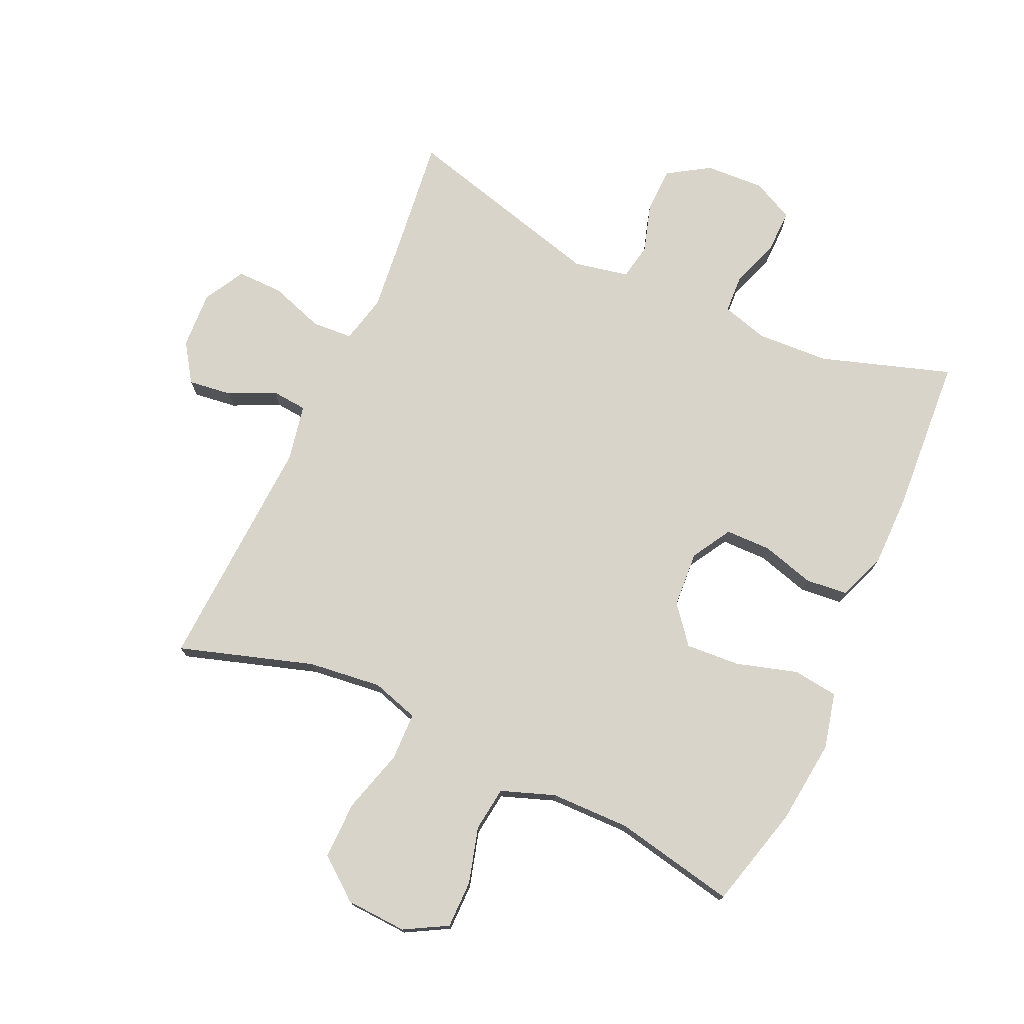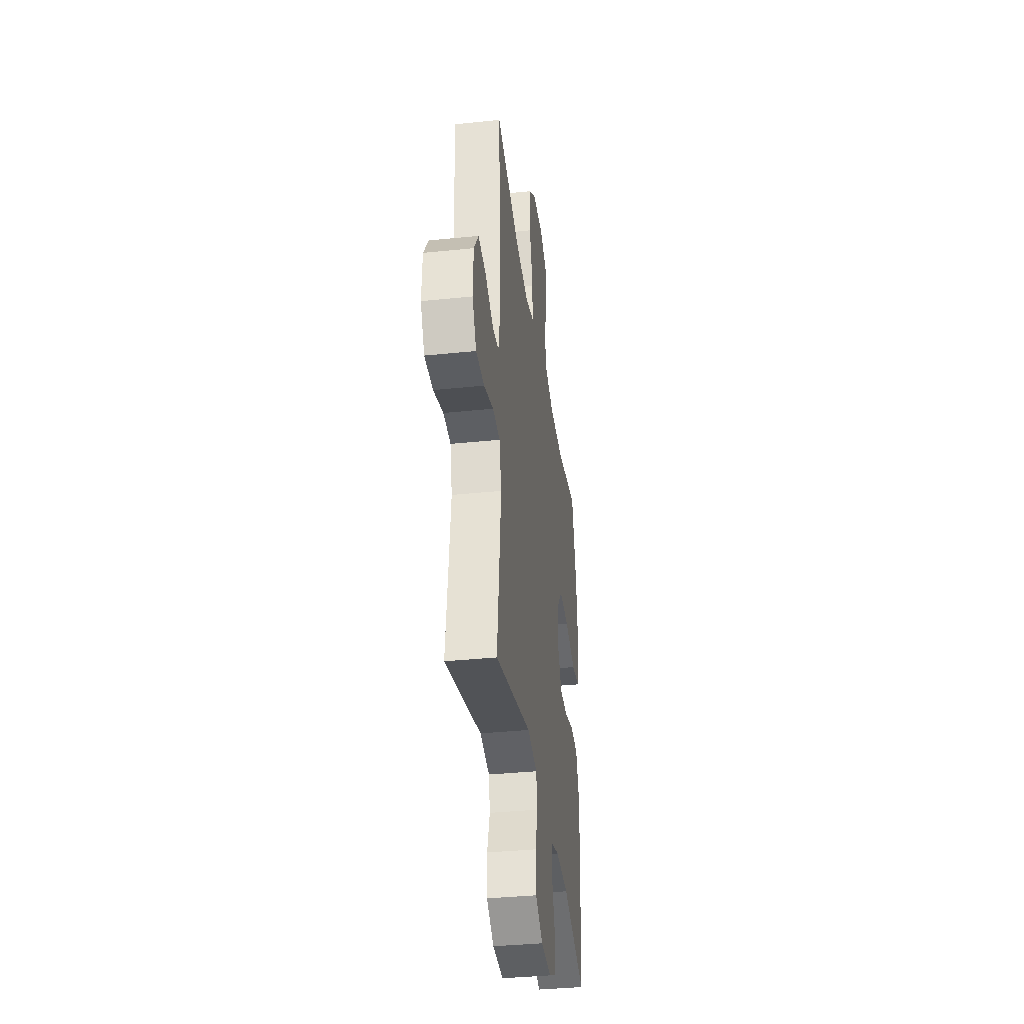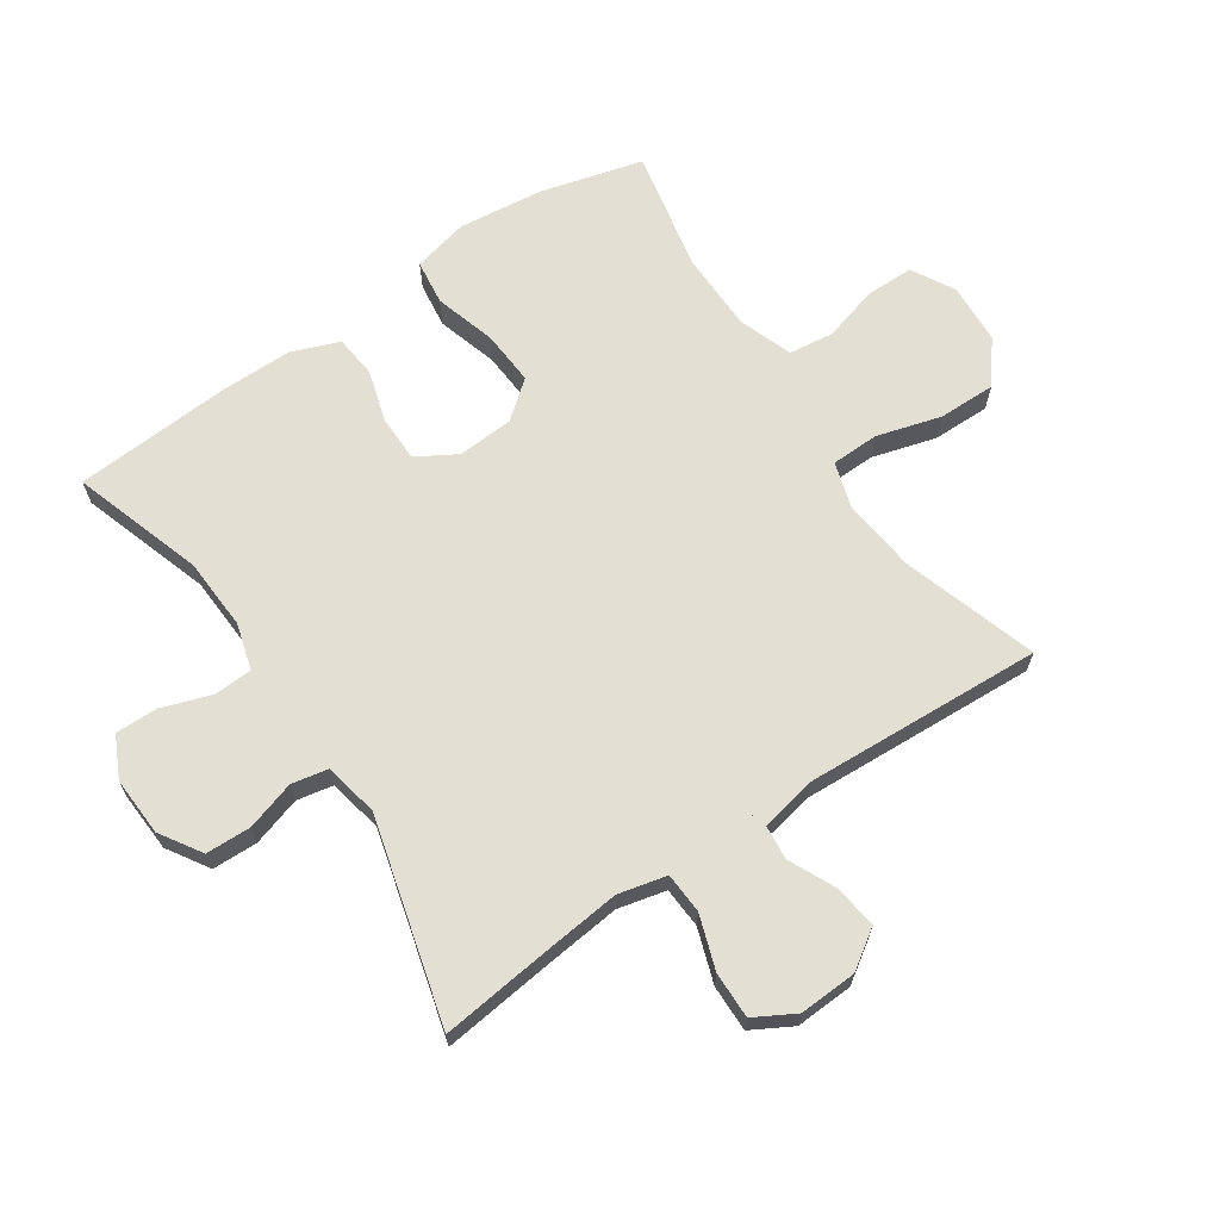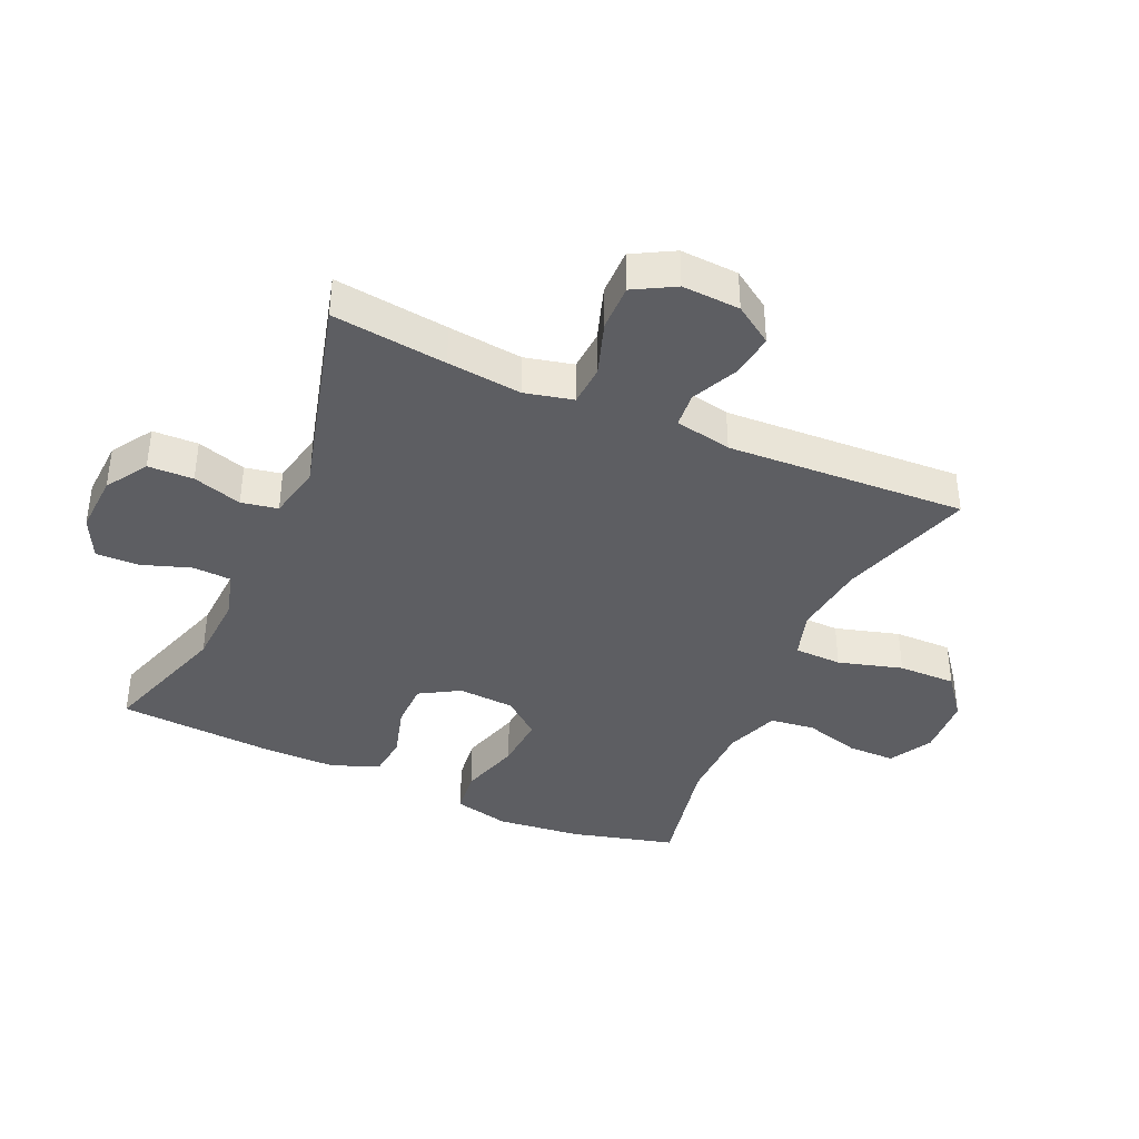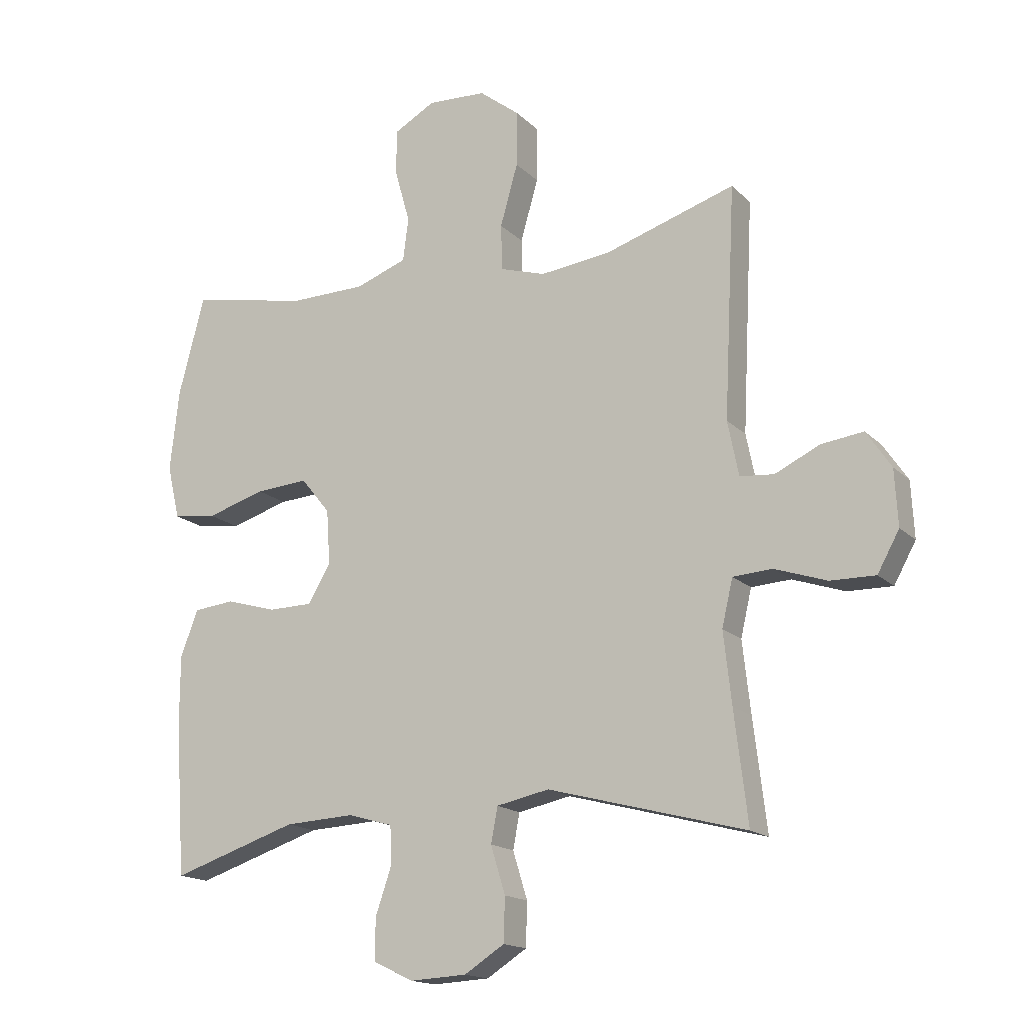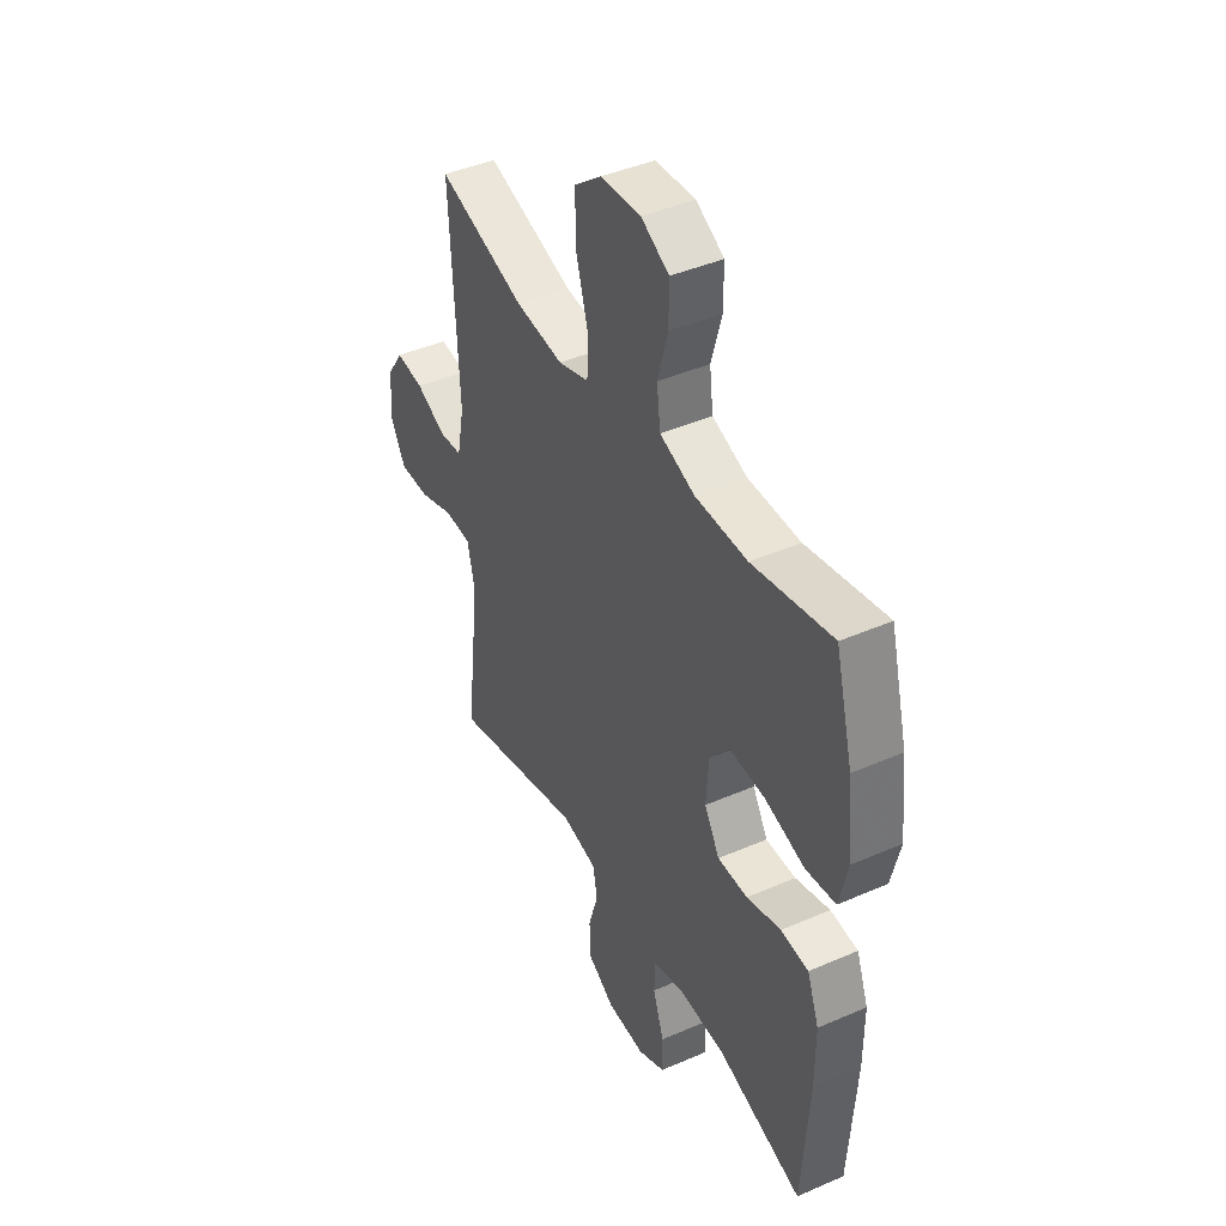
<metadata>
{"format":"obj","ext":"obj","renderer":"f3d","projection":"perspective","resolution":1024,"background":"white","views":[{"elev":75.1,"azim":24.6,"up":"+Y"},{"elev":-36.6,"azim":-82.3,"up":"+Z"},{"elev":66.7,"azim":-123.9,"up":"+Y"},{"elev":-39.3,"azim":-114.0,"up":"+Y"},{"elev":-16.3,"azim":-151.3,"up":"+Z"},{"elev":42.7,"azim":62.6,"up":"+Z"}]}
</metadata>
<code>
v -0.5 0.07 -0.5
v -0.478 0.07 -0.318
v -0.465 0.07 -0.2
v -0.483 0.07 -0.123
v -0.548 0.07 -0.119
v -0.634 0.07 -0.148
v -0.708 0.07 -0.149
v -0.744 0.07 -0.084
v -0.739 0.07 0.008
v -0.698 0.07 0.069
v -0.629 0.07 0.06
v -0.555 0.07 0.025
v -0.499 0.07 0.03
v -0.481 0.07 0.12
v -0.5 0.07 0.5
v -0.286 0.07 0.432
v -0.169 0.07 0.418
v -0.094 0.07 0.441
v -0.092 0.07 0.517
v -0.121 0.07 0.619
v -0.122 0.07 0.711
v -0.055 0.07 0.763
v 0.042 0.07 0.768
v 0.11 0.07 0.73
v 0.11 0.07 0.654
v 0.085 0.07 0.565
v 0.094 0.07 0.494
v 0.179 0.07 0.463
v 0.306 0.07 0.461
v 0.5 0.07 0.5
v 0.543 0.07 0.336
v 0.558 0.07 0.201
v 0.537 0.07 0.112
v 0.465 0.07 0.103
v 0.368 0.07 0.132
v 0.281 0.07 0.138
v 0.233 0.07 0.079
v 0.227 0.07 -0.011
v 0.264 0.07 -0.074
v 0.337 0.07 -0.075
v 0.421 0.07 -0.051
v 0.488 0.07 -0.058
v 0.517 0.07 -0.134
v 0.517 0.07 -0.249
v 0.5 0.07 -0.5
v 0.292 0.07 -0.432
v 0.177 0.07 -0.426
v 0.103 0.07 -0.447
v 0.1 0.07 -0.508
v 0.127 0.07 -0.587
v 0.128 0.07 -0.655
v 0.062 0.07 -0.687
v -0.032 0.07 -0.682
v -0.098 0.07 -0.64
v -0.1 0.07 -0.568
v -0.076 0.07 -0.49
v -0.087 0.07 -0.432
v -0.174 0.07 -0.414
v -0.5 0 -0.5
v -0.478 0 -0.318
v -0.465 0 -0.2
v -0.483 0 -0.123
v -0.548 0 -0.119
v -0.634 0 -0.148
v -0.708 0 -0.149
v -0.744 0 -0.084
v -0.739 0 0.008
v -0.698 0 0.069
v -0.629 0 0.06
v -0.555 0 0.025
v -0.499 0 0.03
v -0.481 0 0.12
v -0.5 0 0.5
v -0.286 0 0.432
v -0.169 0 0.418
v -0.094 0 0.441
v -0.092 0 0.517
v -0.121 0 0.619
v -0.122 0 0.711
v -0.055 0 0.763
v 0.042 0 0.768
v 0.11 0 0.73
v 0.11 0 0.654
v 0.085 0 0.565
v 0.094 0 0.494
v 0.179 0 0.463
v 0.306 0 0.461
v 0.5 0 0.5
v 0.543 0 0.336
v 0.558 0 0.201
v 0.537 0 0.112
v 0.465 0 0.103
v 0.368 0 0.132
v 0.281 0 0.138
v 0.233 0 0.079
v 0.227 0 -0.011
v 0.264 0 -0.074
v 0.337 0 -0.075
v 0.421 0 -0.051
v 0.488 0 -0.058
v 0.517 0 -0.134
v 0.517 0 -0.249
v 0.5 0 -0.5
v 0.292 0 -0.432
v 0.177 0 -0.426
v 0.103 0 -0.447
v 0.1 0 -0.508
v 0.127 0 -0.587
v 0.128 0 -0.655
v 0.062 0 -0.687
v -0.032 0 -0.682
v -0.098 0 -0.64
v -0.1 0 -0.568
v -0.076 0 -0.49
v -0.087 0 -0.432
v -0.174 0 -0.414
f 54 55 56
f 53 54 56
f 52 53 56
f 51 52 56
f 50 51 56
f 49 50 56
f 48 49 56 57
f 47 48 57 58
f 44 45 46
f 43 44 46
f 42 43 46
f 41 42 46
f 40 41 46
f 39 40 46 47
f 38 39 47 58
f 33 34 35
f 32 33 35
f 31 32 35
f 30 31 35
f 29 30 35
f 28 29 35 36
f 27 28 36 37
f 24 25 26
f 23 24 26
f 22 23 26
f 21 22 26
f 20 21 26
f 19 20 26
f 18 19 26 27
f 58 1 2
f 38 58 2
f 37 38 2
f 27 37 2
f 18 27 2
f 17 18 2
f 10 11 12
f 9 10 12
f 8 9 12
f 7 8 12
f 6 7 12
f 5 6 12
f 4 5 12 13
f 3 4 13 14
f 16 17 2 3
f 3 14 15 16
f 114 113 112
f 114 112 111
f 114 111 110
f 114 110 109
f 114 109 108
f 114 108 107
f 115 114 107 106
f 116 115 106 105
f 104 103 102
f 104 102 101
f 104 101 100
f 104 100 99
f 104 99 98
f 105 104 98 97
f 116 105 97 96
f 93 92 91
f 93 91 90
f 93 90 89
f 93 89 88
f 93 88 87
f 94 93 87 86
f 95 94 86 85
f 84 83 82
f 84 82 81
f 84 81 80
f 84 80 79
f 84 79 78
f 84 78 77
f 85 84 77 76
f 60 59 116
f 60 116 96
f 60 96 95
f 60 95 85
f 60 85 76
f 60 76 75
f 70 69 68
f 70 68 67
f 70 67 66
f 70 66 65
f 70 65 64
f 70 64 63
f 71 70 63 62
f 72 71 62 61
f 61 60 75 74
f 74 73 72 61
f 1 59 60 2
f 2 60 61 3
f 3 61 62 4
f 4 62 63 5
f 5 63 64 6
f 6 64 65 7
f 7 65 66 8
f 8 66 67 9
f 9 67 68 10
f 10 68 69 11
f 11 69 70 12
f 12 70 71 13
f 13 71 72 14
f 14 72 73 15
f 15 73 74 16
f 16 74 75 17
f 17 75 76 18
f 18 76 77 19
f 19 77 78 20
f 20 78 79 21
f 21 79 80 22
f 22 80 81 23
f 23 81 82 24
f 24 82 83 25
f 25 83 84 26
f 26 84 85 27
f 27 85 86 28
f 28 86 87 29
f 29 87 88 30
f 30 88 89 31
f 31 89 90 32
f 32 90 91 33
f 33 91 92 34
f 34 92 93 35
f 35 93 94 36
f 36 94 95 37
f 37 95 96 38
f 38 96 97 39
f 39 97 98 40
f 40 98 99 41
f 41 99 100 42
f 42 100 101 43
f 43 101 102 44
f 44 102 103 45
f 45 103 104 46
f 46 104 105 47
f 47 105 106 48
f 48 106 107 49
f 49 107 108 50
f 50 108 109 51
f 51 109 110 52
f 52 110 111 53
f 53 111 112 54
f 54 112 113 55
f 55 113 114 56
f 56 114 115 57
f 57 115 116 58
f 58 116 59 1

</code>
